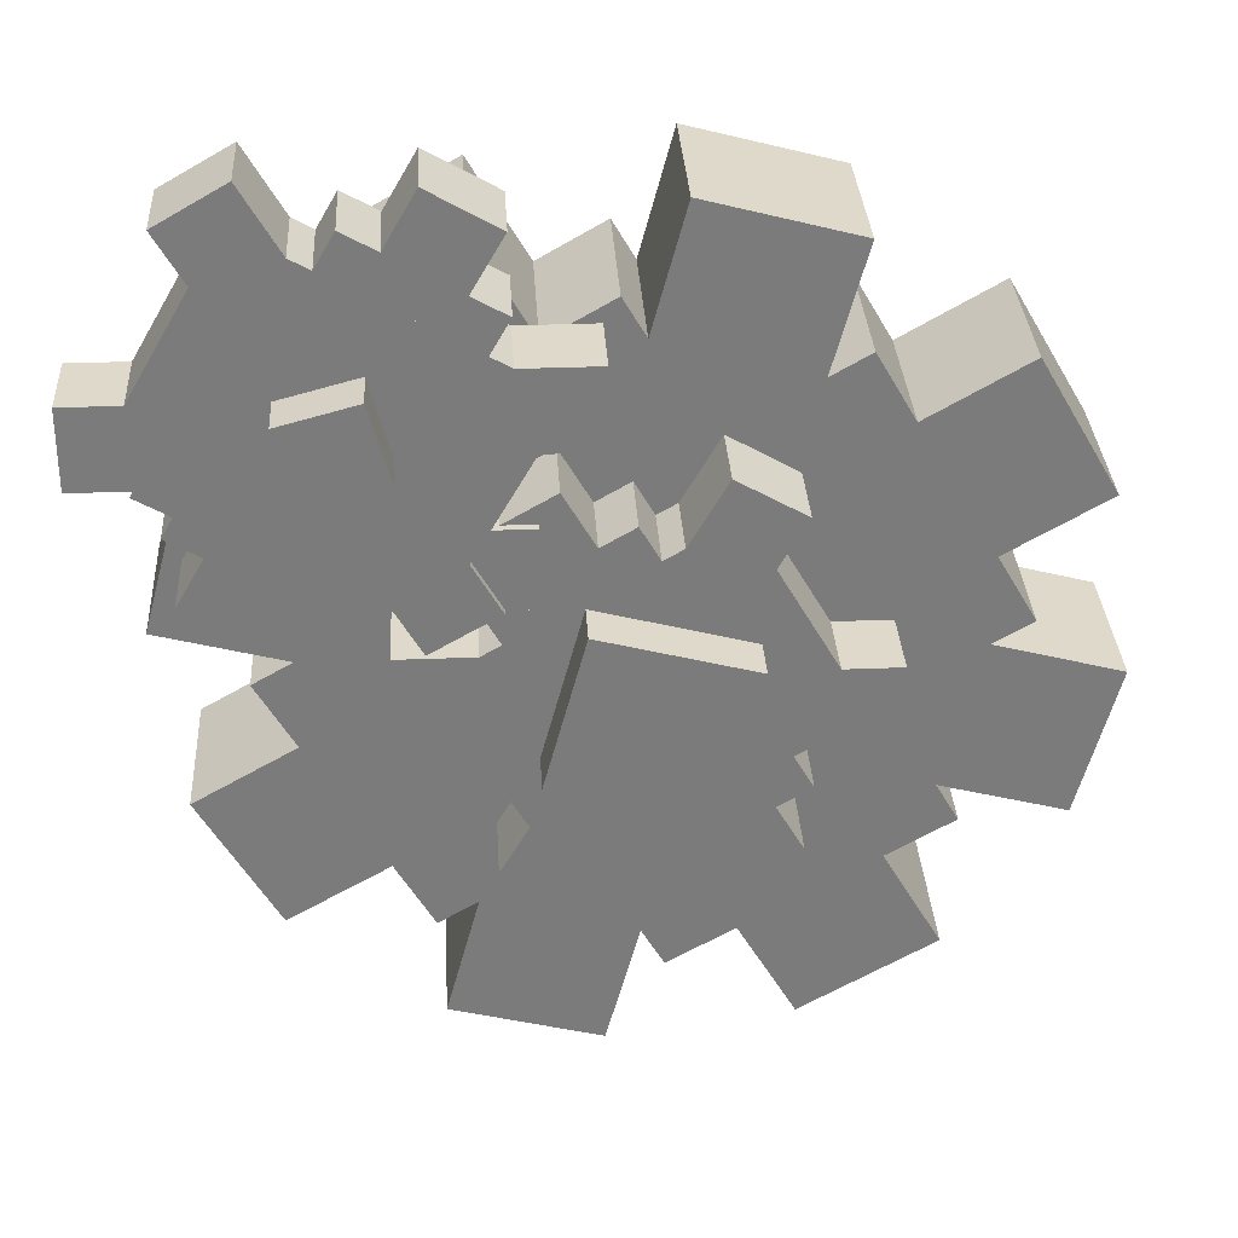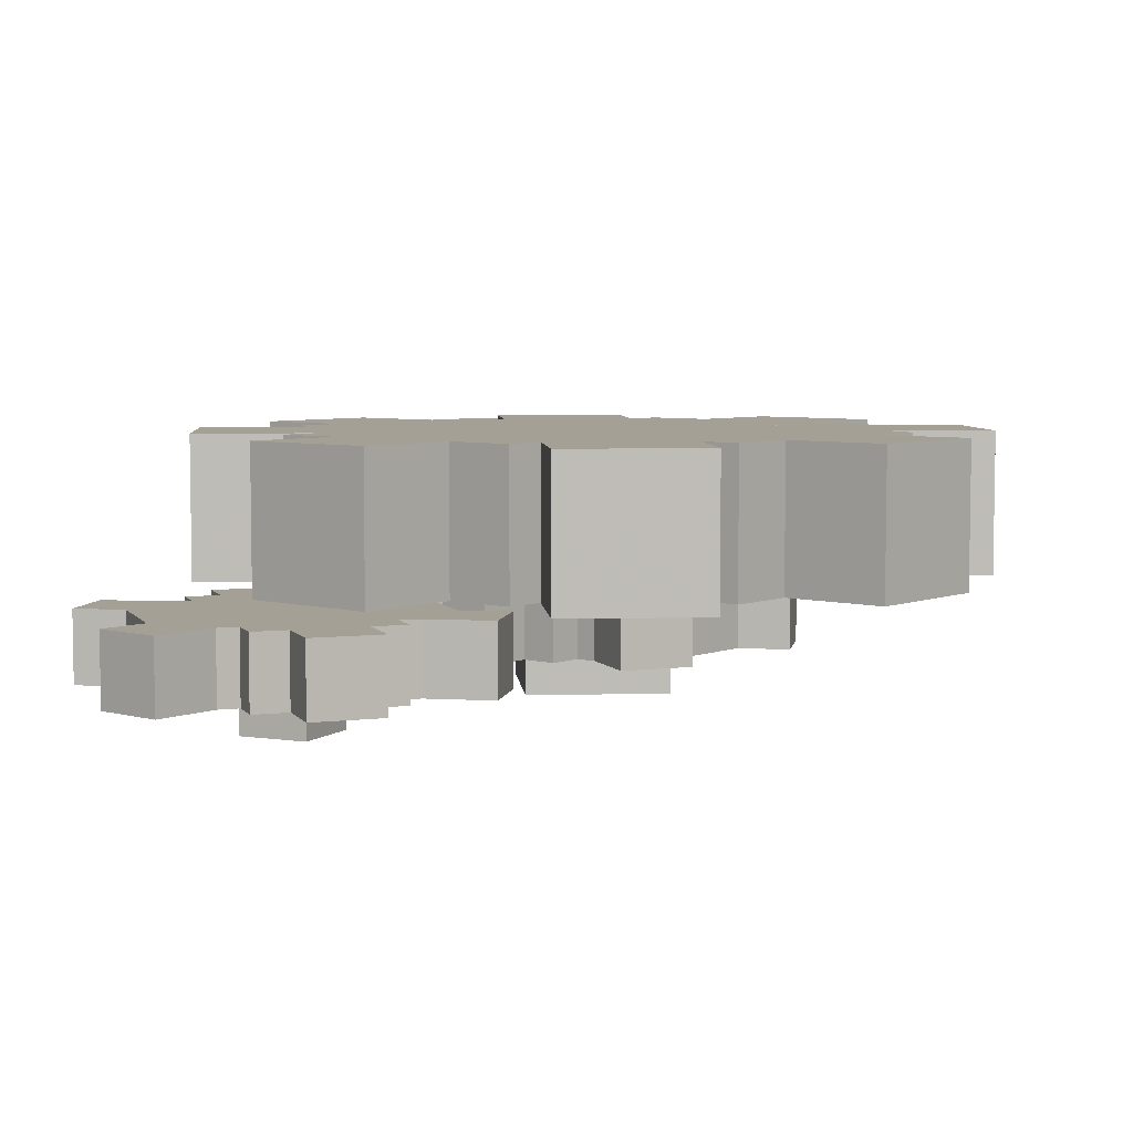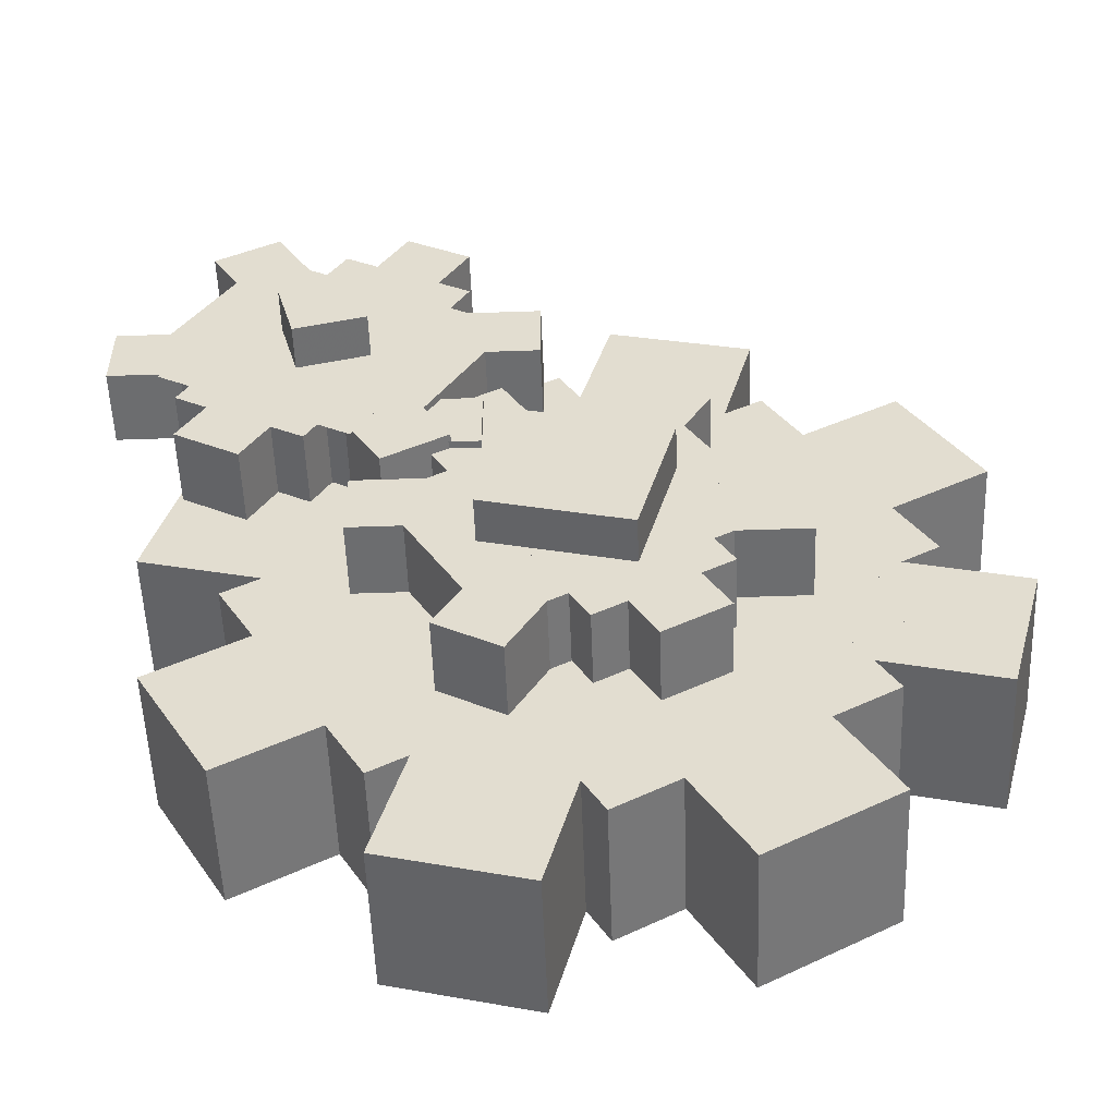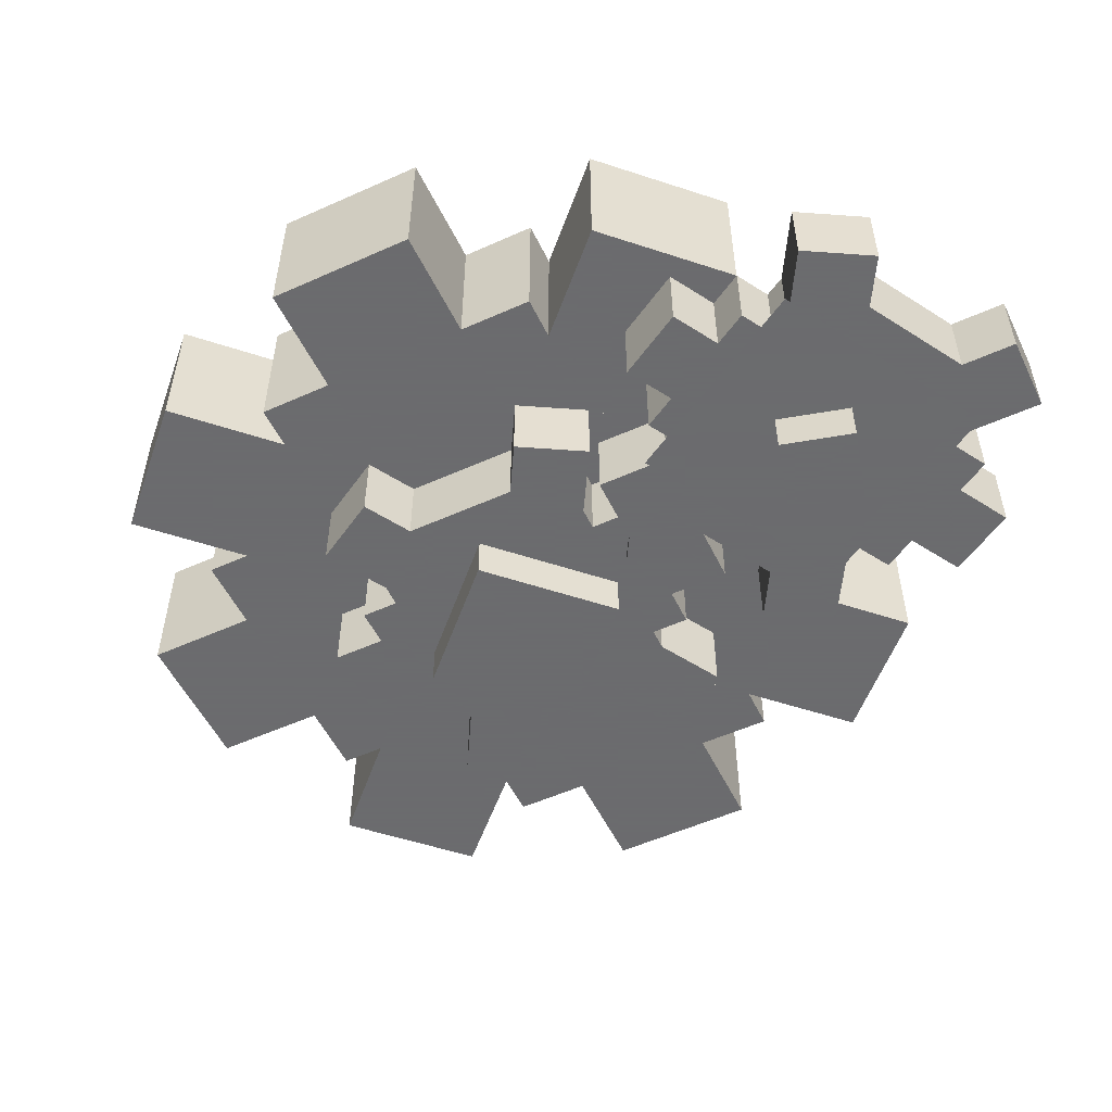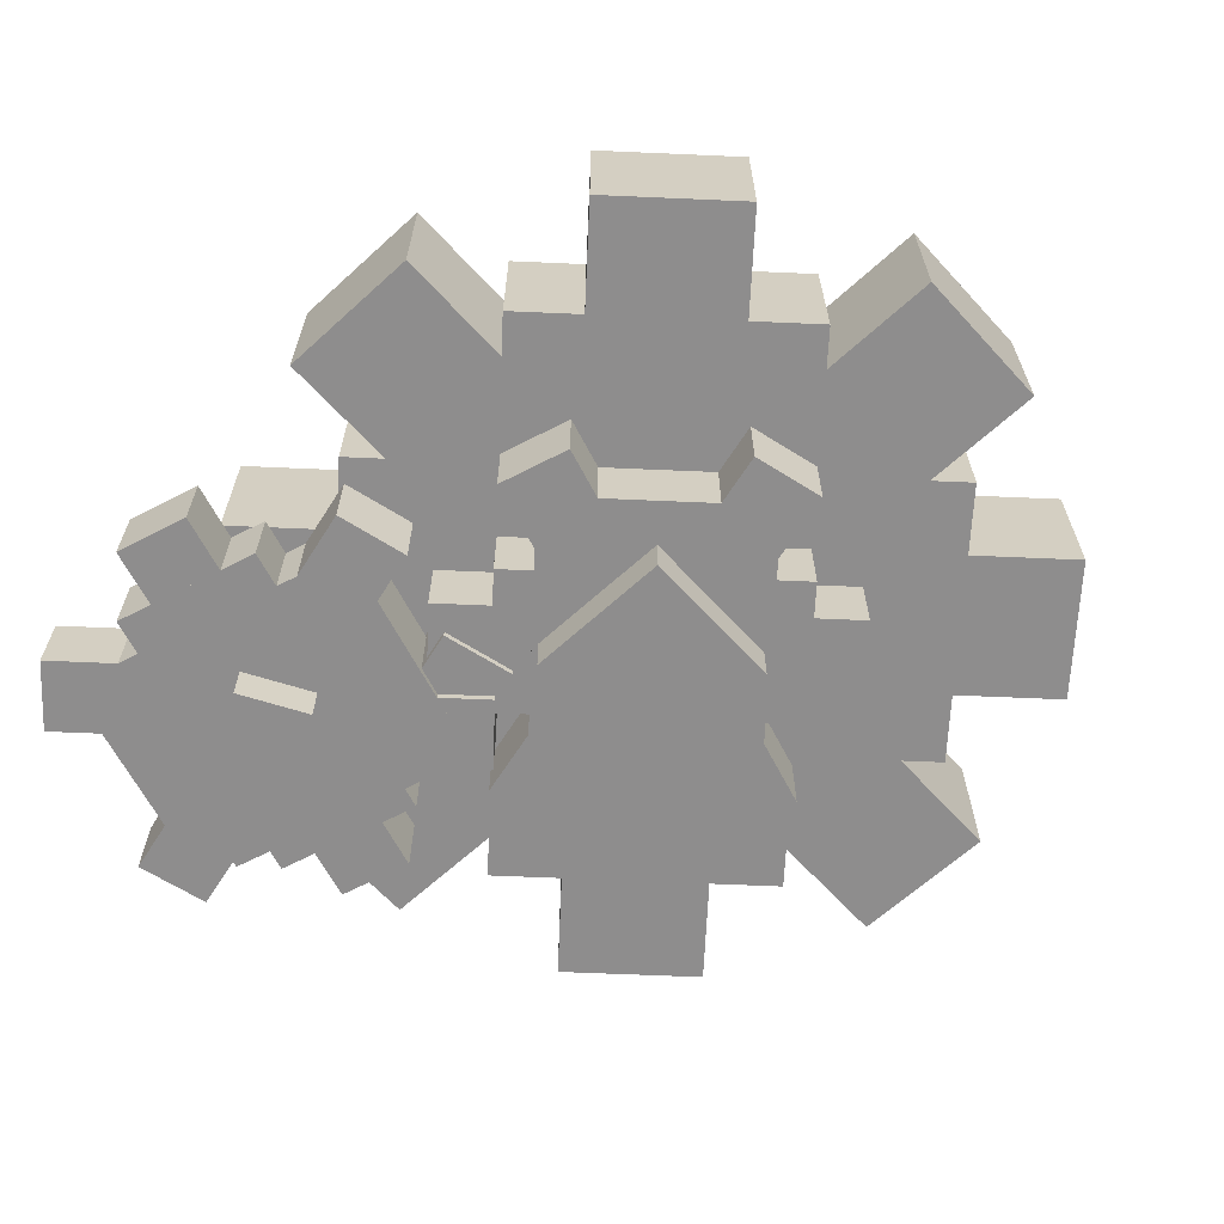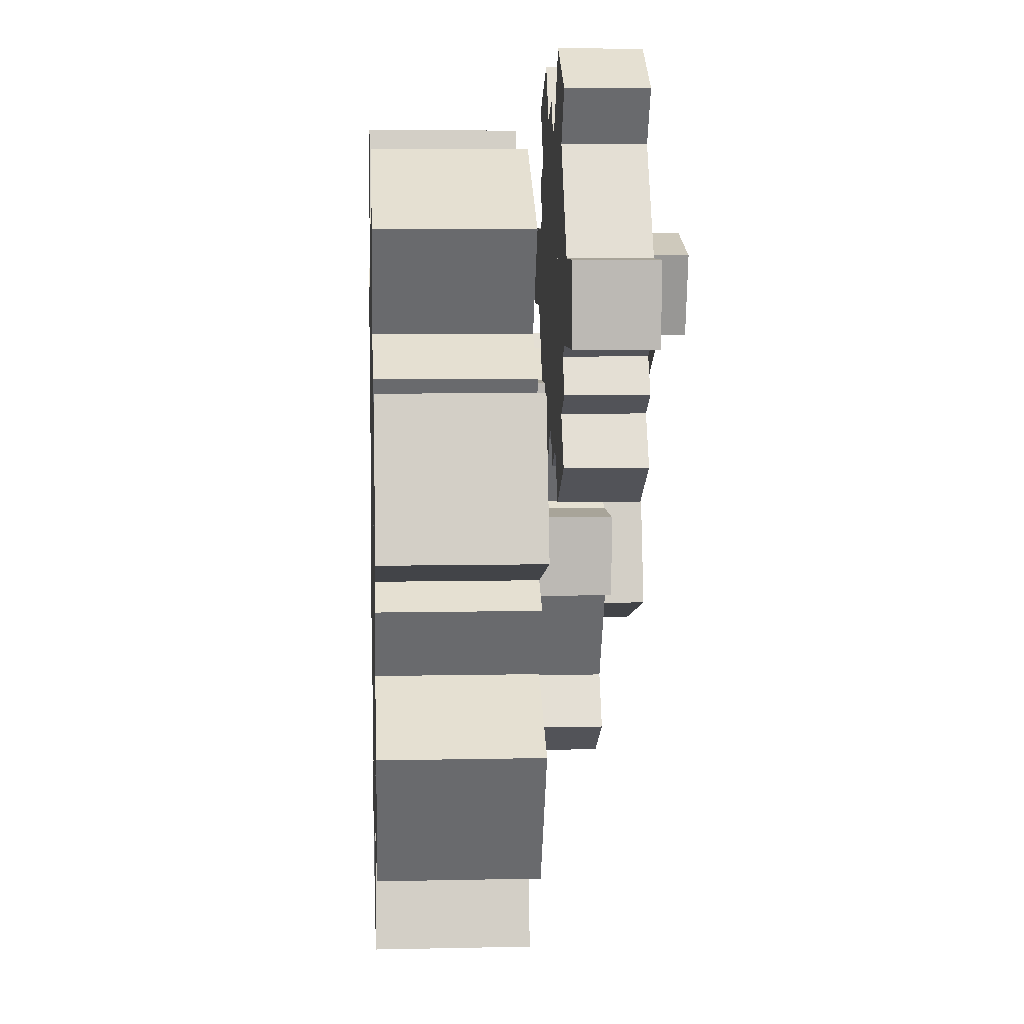
<metadata>
{"format":"obj","ext":"obj","renderer":"f3d","projection":"perspective","resolution":1024,"background":"white","views":[{"elev":31.8,"azim":176.7,"up":"+Y"},{"elev":5.7,"azim":-169.9,"up":"+Z"},{"elev":-53.9,"azim":-177.9,"up":"+Y"},{"elev":-53.5,"azim":85.6,"up":"+Z"},{"elev":-64.7,"azim":-122.5,"up":"+Z"},{"elev":7.1,"azim":86.4,"up":"+Y"}]}
</metadata>
<code>
o Center
v 0.03125 -0.03125 -0.025
v -0.03125 -0.03125 -0.025
v -0.03125 0.03125 -0.025
v 0.03125 0.03125 -0.025
v -0.03125 -0.03125 0.0375
v 0.03125 -0.03125 0.0375
v 0.03125 0.03125 0.0375
v -0.03125 0.03125 0.0375
f 1 2 3 4
f 5 6 7 8
f 4 3 8 7
f 6 5 2 1
f 6 1 4 7
f 2 5 8 3
o Gear1A
v -0.07193 -0.2406 -0.01875
v -0.2343 -0.1468 -0.01875
v -0.1406 0.01557 -0.01875
v 0.02182 -0.07819 -0.01875
v -0.2343 -0.1468 0.04375
v -0.07193 -0.2406 0.04375
v 0.02182 -0.07819 0.04375
v -0.1406 0.01557 0.04375
f 9 10 11 12
f 13 14 15 16
f 12 11 16 15
f 14 13 10 9
f 14 9 12 15
f 10 13 16 11
o Gear2A
v -0.1146 -0.252 -0.01875
v -0.2229 -0.1895 -0.01875
v -0.09788 0.027 -0.01875
v 0.01038 -0.0355 -0.01875
v -0.2229 -0.1895 0.04375
v -0.1146 -0.252 0.04375
v 0.01038 -0.0355 0.04375
v -0.09788 0.027 0.04375
f 17 18 19 20
f 21 22 23 24
f 20 19 24 23
f 22 21 18 17
f 22 17 20 23
f 18 21 24 19
o Gear3A
v -0.02925 -0.2291 -0.01875
v -0.2458 -0.1041 -0.01875
v -0.1833 0.004127 -0.01875
v 0.03325 -0.1209 -0.01875
v -0.2458 -0.1041 0.04375
v -0.02925 -0.2291 0.04375
v 0.03325 -0.1209 0.04375
v -0.1833 0.004127 0.04375
f 25 26 27 28
f 29 30 31 32
f 28 27 32 31
f 30 29 26 25
f 30 25 28 31
f 26 29 32 27
o Gear4A
v -0.0297 -0.1567 -0.05625
v -0.1504 -0.189 -0.05625
v -0.1828 -0.06831 -0.05625
v -0.06206 -0.03595 -0.05625
v -0.1504 -0.189 0.00625
v -0.0297 -0.1567 0.00625
v -0.06206 -0.03595 0.00625
v -0.1828 -0.06831 0.00625
f 33 34 35 36
f 37 38 39 40
f 36 35 40 39
f 38 37 34 33
f 38 33 36 39
f 34 37 40 35
o Gear6A
v -0.02294 -0.0307 -0.01875
v -0.07706 0.000553 -0.01875
v -0.04581 0.05468 -0.01875
v 0.008313 0.02343 -0.01875
v -0.07706 0.000553 0.04375
v -0.02294 -0.0307 0.04375
v 0.008313 0.02343 0.04375
v -0.04581 0.05468 0.04375
f 41 42 43 44
f 45 46 47 48
f 44 43 48 47
f 46 45 42 41
f 46 41 44 47
f 42 45 48 43
o Gear7A
v -0.1636 -0.2743 -0.01875
v -0.2177 -0.243 -0.01875
v -0.1864 -0.1889 -0.01875
v -0.1323 -0.2201 -0.01875
v -0.2177 -0.243 0.04375
v -0.1636 -0.2743 0.04375
v -0.1323 -0.2201 0.04375
v -0.1864 -0.1889 0.04375
f 49 50 51 52
f 53 54 55 56
f 52 51 56 55
f 54 53 50 49
f 54 49 52 55
f 50 53 56 51
o Gear8A
v 0.07098 -0.1342 -0.01875
v -0.05402 -0.1342 -0.01875
v -0.05402 -0.07171 -0.01875
v 0.07098 -0.07171 -0.01875
v -0.05402 -0.1342 0.04375
v 0.07098 -0.1342 0.04375
v 0.07098 -0.07171 0.04375
v -0.05402 -0.07171 0.04375
f 57 58 59 60
f 61 62 63 64
f 60 59 64 63
f 62 61 58 57
f 62 57 60 63
f 58 61 64 59
o Gear9A
v -0.05296 -0.2864 -0.01875
v -0.1155 -0.1781 -0.01875
v -0.06133 -0.1469 -0.01875
v 0.001166 -0.2551 -0.01875
v -0.1155 -0.1781 0.04375
v -0.05296 -0.2864 0.04375
v 0.001166 -0.2551 0.04375
v -0.06133 -0.1469 0.04375
f 65 66 67 68
f 69 70 71 72
f 68 67 72 71
f 70 69 66 65
f 70 65 68 71
f 66 69 72 67
o Gear10A
v -0.1595 0.06138 -0.01875
v -0.09704 -0.04688 -0.01875
v -0.1512 -0.07812 -0.01875
v -0.2137 0.03013 -0.01875
v -0.09704 -0.04688 0.04375
v -0.1595 0.06138 0.04375
v -0.2137 0.03013 0.04375
v -0.1512 -0.07812 0.04375
f 73 74 75 76
f 77 78 79 80
f 76 75 80 79
f 78 77 74 73
f 78 73 76 79
f 74 77 80 75
o Gear11A
v -0.2835 -0.09079 -0.01875
v -0.1585 -0.09079 -0.01875
v -0.1585 -0.1533 -0.01875
v -0.2835 -0.1533 -0.01875
v -0.1585 -0.09079 0.04375
v -0.2835 -0.09079 0.04375
v -0.2835 -0.1533 0.04375
v -0.1585 -0.1533 0.04375
f 81 82 83 84
f 85 86 87 88
f 84 83 88 87
f 86 85 82 81
f 86 81 84 87
f 82 85 88 83
o Gear1C
v -0.03762 -0.3686 0.04375
v -0.3624 -0.1811 0.04375
v -0.1749 0.1436 0.04375
v 0.1499 -0.04387 0.04375
v -0.3624 -0.1811 0.1688
v -0.03762 -0.3686 0.1688
v 0.1499 -0.04387 0.1688
v -0.1749 0.1436 0.1688
f 89 90 91 92
f 93 94 95 96
f 92 91 96 95
f 94 93 90 89
f 94 89 92 95
f 90 93 96 91
o Gear2C
v -0.123 -0.3915 0.04375
v -0.3395 -0.2665 0.04375
v -0.0895 0.1665 0.04375
v 0.127 0.04151 0.04375
v -0.3395 -0.2665 0.1688
v -0.123 -0.3915 0.1688
v 0.127 0.04151 0.1688
v -0.0895 0.1665 0.1688
f 97 98 99 100
f 101 102 103 104
f 100 99 104 103
f 102 101 98 97
f 102 97 100 103
f 98 101 104 99
o Gear3C
v 0.04776 -0.3458 0.04375
v -0.3853 -0.09575 0.04375
v -0.2603 0.1208 0.04375
v 0.1728 -0.1292 0.04375
v -0.3853 -0.09575 0.1688
v 0.04776 -0.3458 0.1688
v 0.1728 -0.1292 0.1688
v -0.2603 0.1208 0.1688
f 105 106 107 108
f 109 110 111 112
f 108 107 112 111
f 110 109 106 105
f 110 105 108 111
f 106 109 112 107
o Gear4C
v 0.1602 -0.3385 0.04375
v -0.4352 0.005248 0.04375
v -0.3727 0.1135 0.04375
v 0.2227 -0.2302 0.04375
v -0.4352 0.005248 0.1688
v 0.1602 -0.3385 0.1688
v 0.2227 -0.2302 0.1688
v -0.3727 0.1135 0.1688
f 113 114 115 116
f 117 118 119 120
f 116 115 120 119
f 118 117 114 113
f 118 113 116 119
f 114 117 120 115
o Gear5C
v 0.242 -0.0839 0.04375
v -0.4221 -0.2618 0.04375
v -0.4545 -0.1411 0.04375
v 0.2096 0.03684 0.04375
v -0.4221 -0.2618 0.1688
v 0.242 -0.0839 0.1688
v 0.2096 0.03684 0.1688
v -0.4545 -0.1411 0.1688
f 121 122 123 124
f 125 126 127 128
f 124 123 128 127
f 126 125 122 121
f 126 121 124 127
f 122 125 128 123
o Gear6C
v 0.1198 0.1539 0.04375
v -0.224 -0.4414 0.04375
v -0.3323 -0.3789 0.04375
v 0.0115 0.2164 0.04375
v -0.224 -0.4414 0.1688
v 0.1198 0.1539 0.1688
v 0.0115 0.2164 0.1688
v -0.3323 -0.3789 0.1688
f 129 130 131 132
f 133 134 135 136
f 132 131 136 135
f 134 133 130 129
f 134 129 132 135
f 130 133 136 131
o Gear7C
v -0.07765 -0.4607 0.04375
v -0.2556 0.2034 0.04375
v -0.1348 0.2357 0.04375
v 0.04309 -0.4284 0.04375
v -0.2556 0.2034 0.1688
v -0.07765 -0.4607 0.1688
v 0.04309 -0.4284 0.1688
v -0.1348 0.2357 0.1688
f 137 138 139 140
f 141 142 143 144
f 140 139 144 143
f 142 141 138 137
f 142 137 140 143
f 138 141 144 139
o Gear1B
v 0.2281 0.07819 -0.03125
v 0.06568 -0.01557 -0.03125
v -0.02806 0.1468 -0.03125
v 0.1343 0.2406 -0.03125
v 0.06568 -0.01557 0.03125
v 0.2281 0.07819 0.03125
v 0.1343 0.2406 0.03125
v -0.02806 0.1468 0.03125
f 145 146 147 148
f 149 150 151 152
f 148 147 152 151
f 150 149 146 145
f 150 145 148 151
f 146 149 152 147
o Gear2B
v 0.2166 0.0355 -0.03125
v 0.1084 -0.027 -0.03125
v -0.01663 0.1895 -0.03125
v 0.09163 0.252 -0.03125
v 0.1084 -0.027 0.03125
v 0.2166 0.0355 0.03125
v 0.09163 0.252 0.03125
v -0.01663 0.1895 0.03125
f 153 154 155 156
f 157 158 159 160
f 156 155 160 159
f 158 157 154 153
f 158 153 156 159
f 154 157 160 155
o Gear3B
v 0.2395 0.1209 -0.03125
v 0.023 -0.004127 -0.03125
v -0.0395 0.1041 -0.03125
v 0.177 0.2291 -0.03125
v 0.023 -0.004127 0.03125
v 0.2395 0.1209 0.03125
v 0.177 0.2291 0.03125
v -0.0395 0.1041 0.03125
f 161 162 163 164
f 165 166 167 168
f 164 163 168 167
f 166 165 162 161
f 166 161 164 167
f 162 165 168 163
o Gear4B
v 0.1383 0.1346 -0.06875
v 0.1221 0.07423 -0.06875
v 0.06173 0.0904 -0.06875
v 0.0779 0.1508 -0.06875
v 0.1221 0.07423 -0.00625
v 0.1383 0.1346 -0.00625
v 0.0779 0.1508 -0.00625
v 0.06173 0.0904 -0.00625
f 169 170 171 172
f 173 174 175 176
f 172 171 176 175
f 174 173 170 169
f 174 169 172 175
f 170 173 176 171
o Gear5B
v 0.2343 0.06736 -0.03188
v 0.07193 -0.02639 -0.03188
v -0.02182 0.136 -0.03188
v 0.1406 0.2297 -0.03188
f 177 178 179 180
f 178 177 180 179
o Gear6B
v 0.07081 0.2256 -0.03125
v 0.01669 0.1943 -0.03125
v -0.01456 0.2484 -0.03125
v 0.03956 0.2797 -0.03125
v 0.01669 0.1943 0.03125
v 0.07081 0.2256 0.03125
v 0.03956 0.2797 0.03125
v -0.01456 0.2484 0.03125
f 181 182 183 184
f 185 186 187 188
f 184 183 188 187
f 186 185 182 181
f 186 181 184 187
f 182 185 188 183
o Gear7B
v 0.2114 -0.01802 -0.03125
v 0.1573 -0.04927 -0.03125
v 0.1261 0.00486 -0.03125
v 0.1802 0.03611 -0.03125
v 0.1573 -0.04927 0.03125
v 0.2114 -0.01802 0.03125
v 0.1802 0.03611 0.03125
v 0.1261 0.00486 0.03125
f 189 190 191 192
f 193 194 195 196
f 192 191 196 195
f 194 193 190 189
f 194 189 192 195
f 190 193 196 191
o Gear8B
v 0.2074 0.2551 -0.03125
v 0.1449 0.1469 -0.03125
v 0.09079 0.1781 -0.03125
v 0.1533 0.2864 -0.03125
v 0.1449 0.1469 0.03125
v 0.2074 0.2551 0.03125
v 0.1533 0.2864 0.03125
v 0.09079 0.1781 0.03125
f 197 198 199 200
f 201 202 203 204
f 200 199 204 203
f 202 201 198 197
f 202 197 200 203
f 198 201 204 199
o Gear9B
v 0.2772 0.07171 -0.03125
v 0.1522 0.07171 -0.03125
v 0.1522 0.1342 -0.03125
v 0.2772 0.1342 -0.03125
v 0.1522 0.07171 0.03125
v 0.2772 0.07171 0.03125
v 0.2772 0.1342 0.03125
v 0.1522 0.1342 0.03125
f 205 206 207 208
f 209 210 211 212
f 208 207 212 211
f 210 209 206 205
f 210 205 208 211
f 206 209 212 207
o Gear10B
v -0.07723 0.1533 -0.03125
v 0.04777 0.1533 -0.03125
v 0.04777 0.09079 -0.03125
v -0.07723 0.09079 -0.03125
v 0.04777 0.1533 0.03125
v -0.07723 0.1533 0.03125
v -0.07723 0.09079 0.03125
v 0.04777 0.09079 0.03125
f 213 214 215 216
f 217 218 219 220
f 216 215 220 219
f 218 217 214 213
f 218 213 216 219
f 214 217 220 215
o Gear11B
v -0.007416 -0.03013 -0.03125
v 0.05508 0.07812 -0.03125
v 0.1092 0.04688 -0.03125
v 0.04671 -0.06138 -0.03125
v 0.05508 0.07812 0.03125
v -0.007416 -0.03013 0.03125
v 0.04671 -0.06138 0.03125
v 0.1092 0.04688 0.03125
f 221 222 223 224
f 225 226 227 228
f 224 223 228 227
f 226 225 222 221
f 226 221 224 227
f 222 225 228 223

</code>
